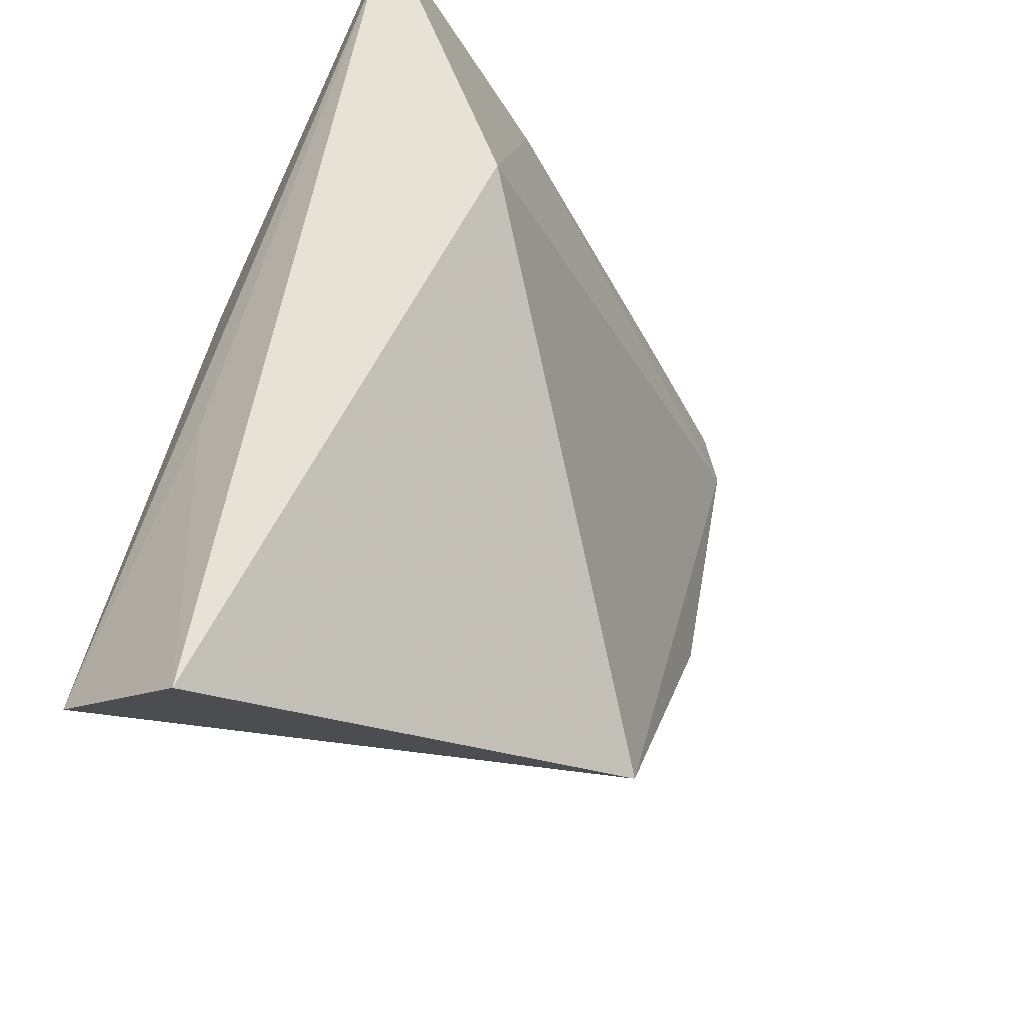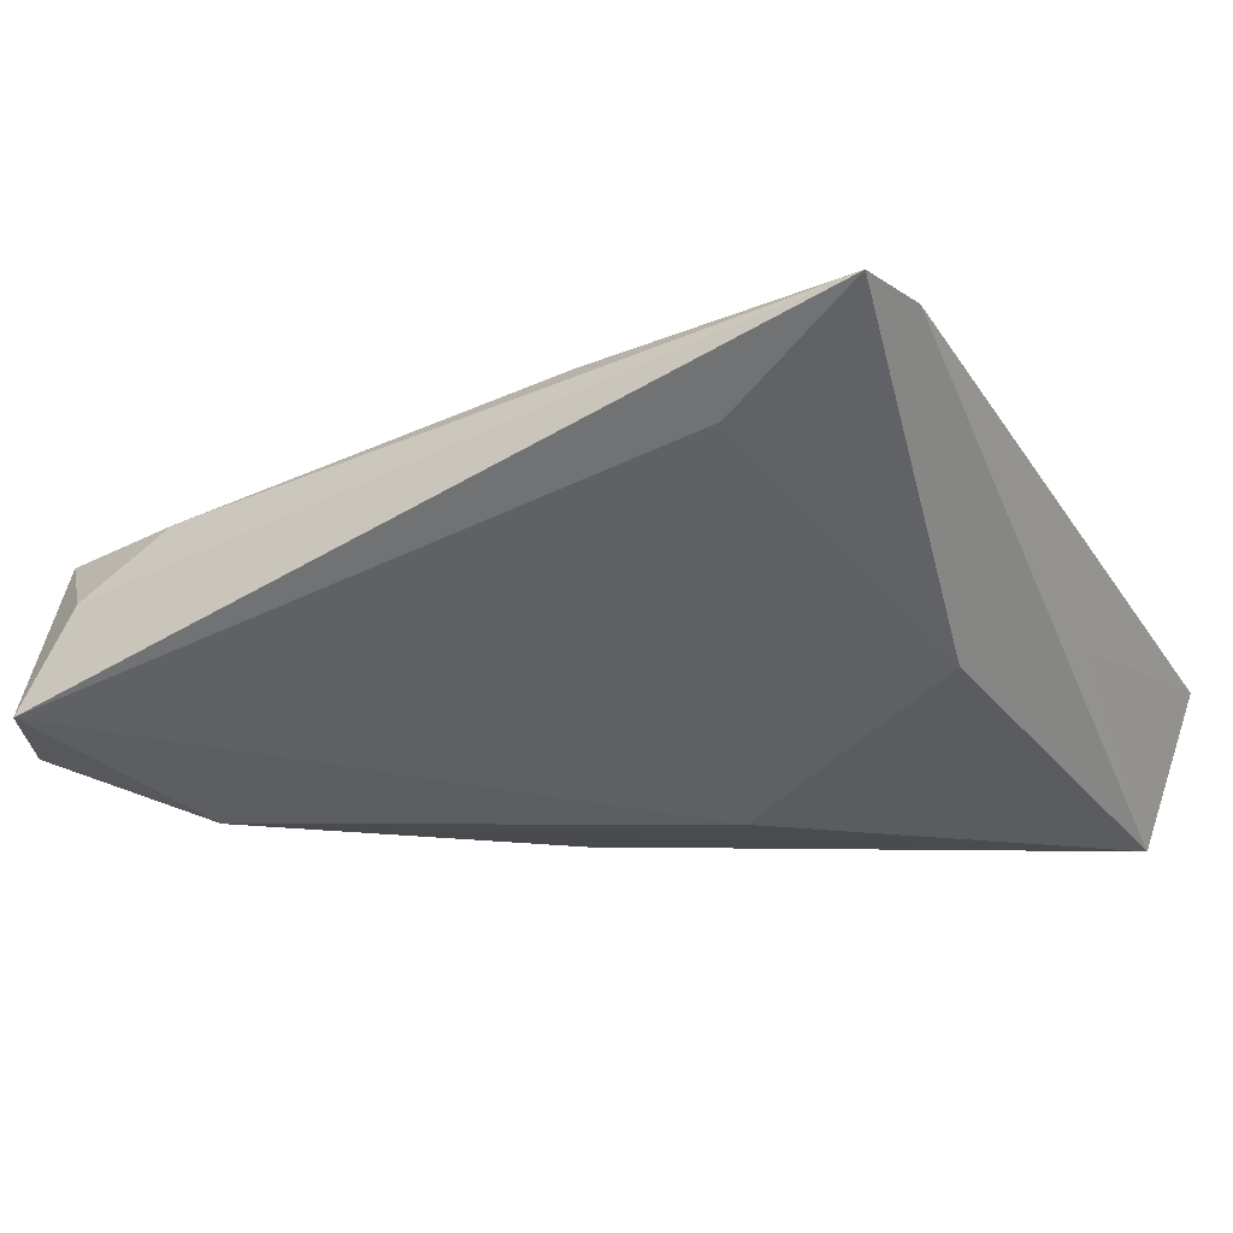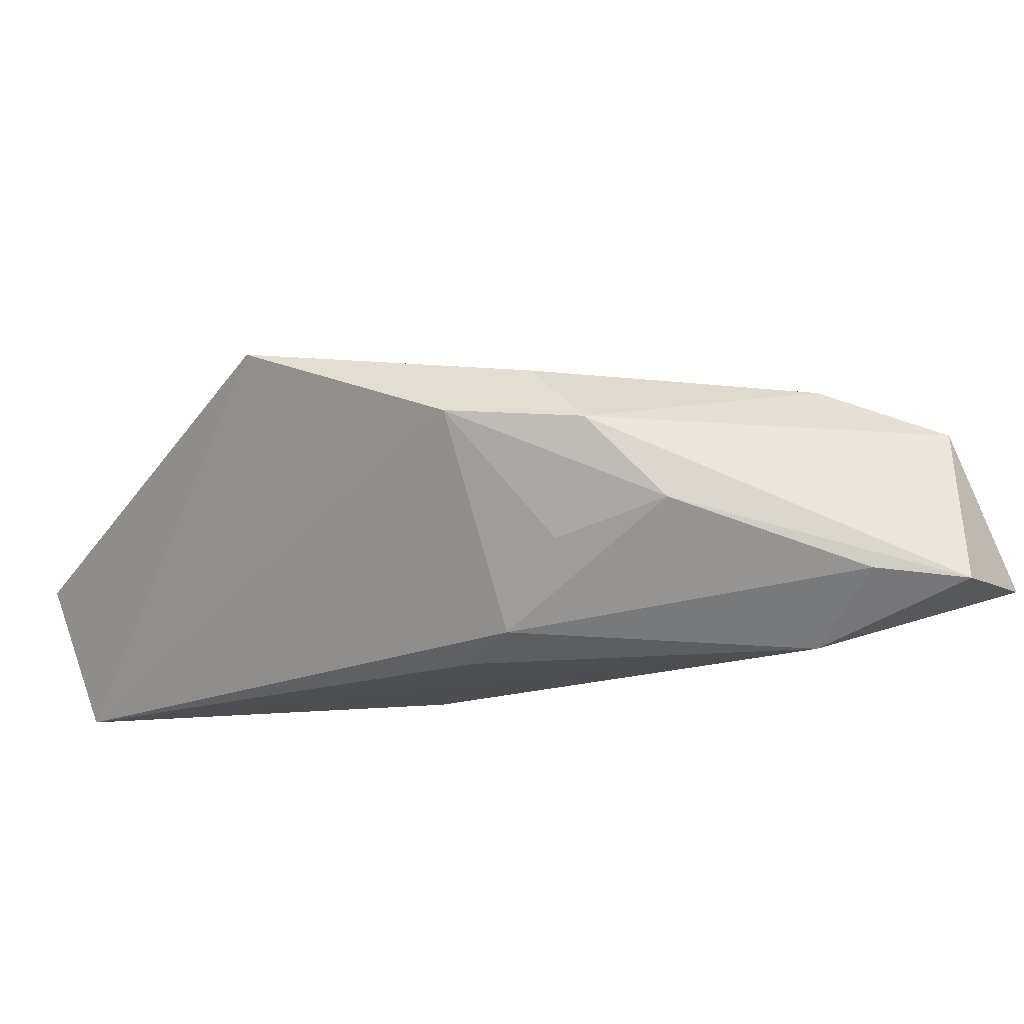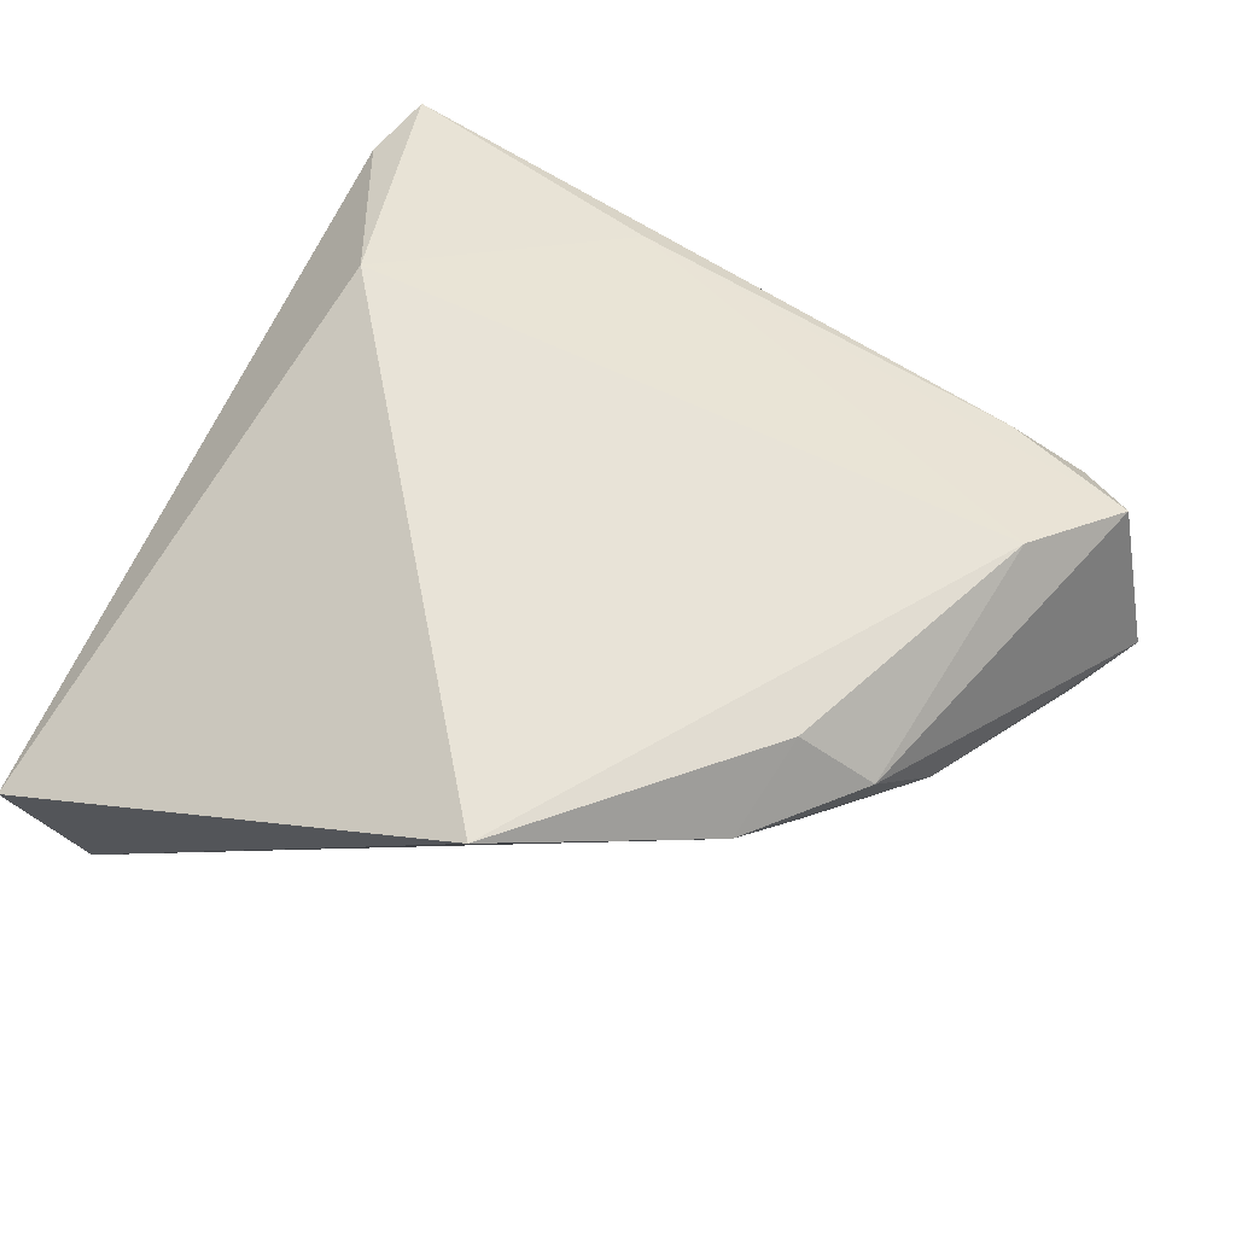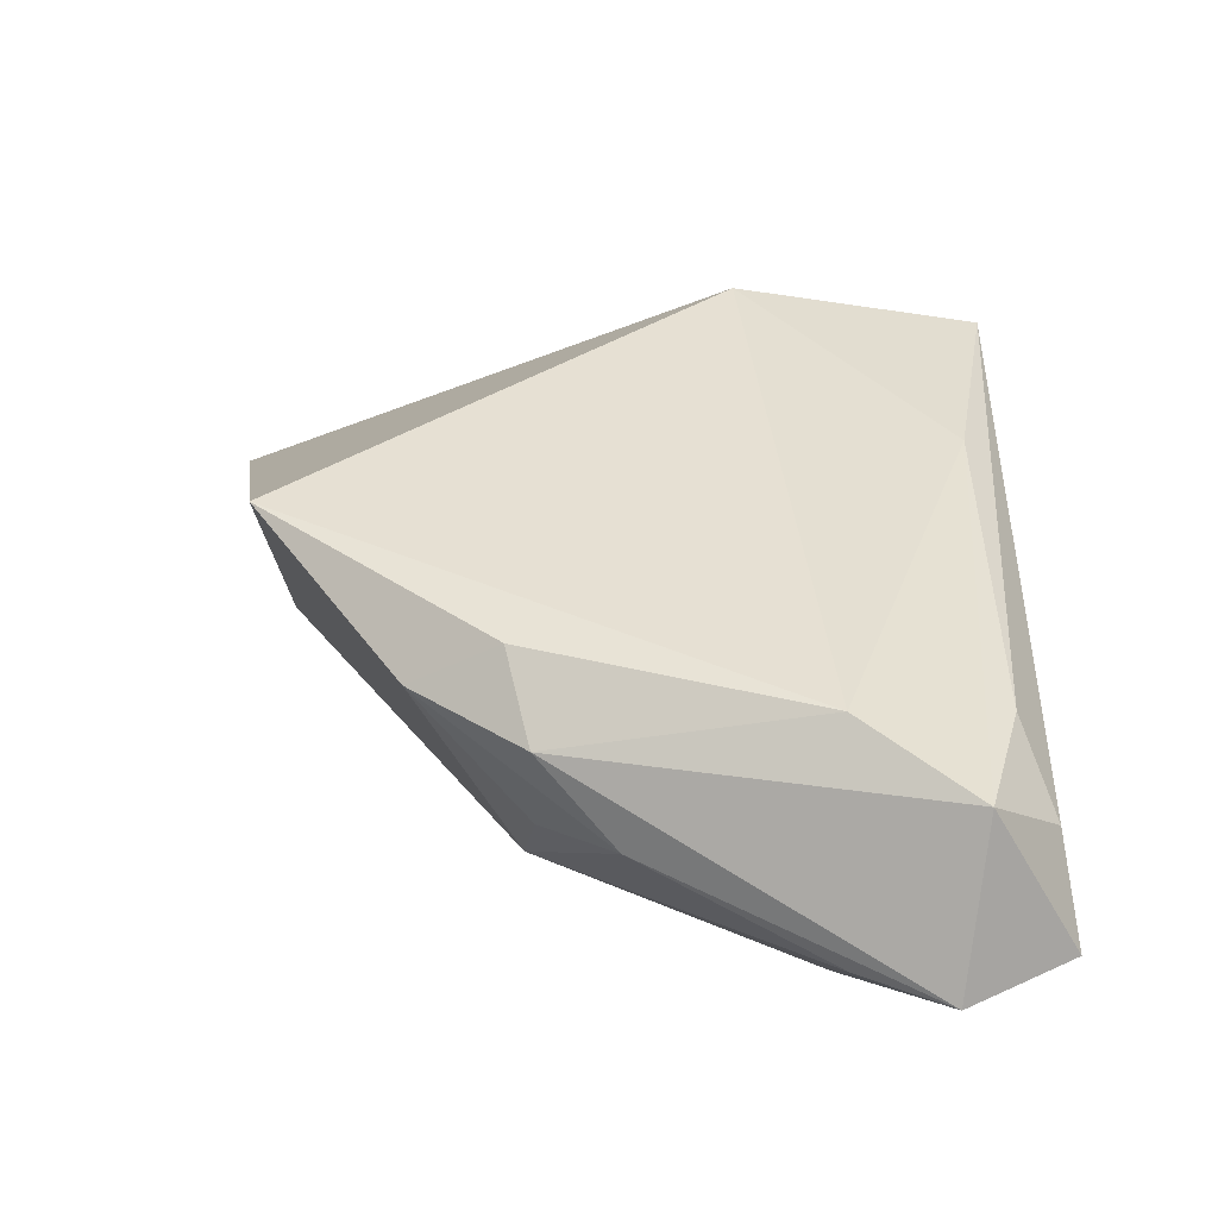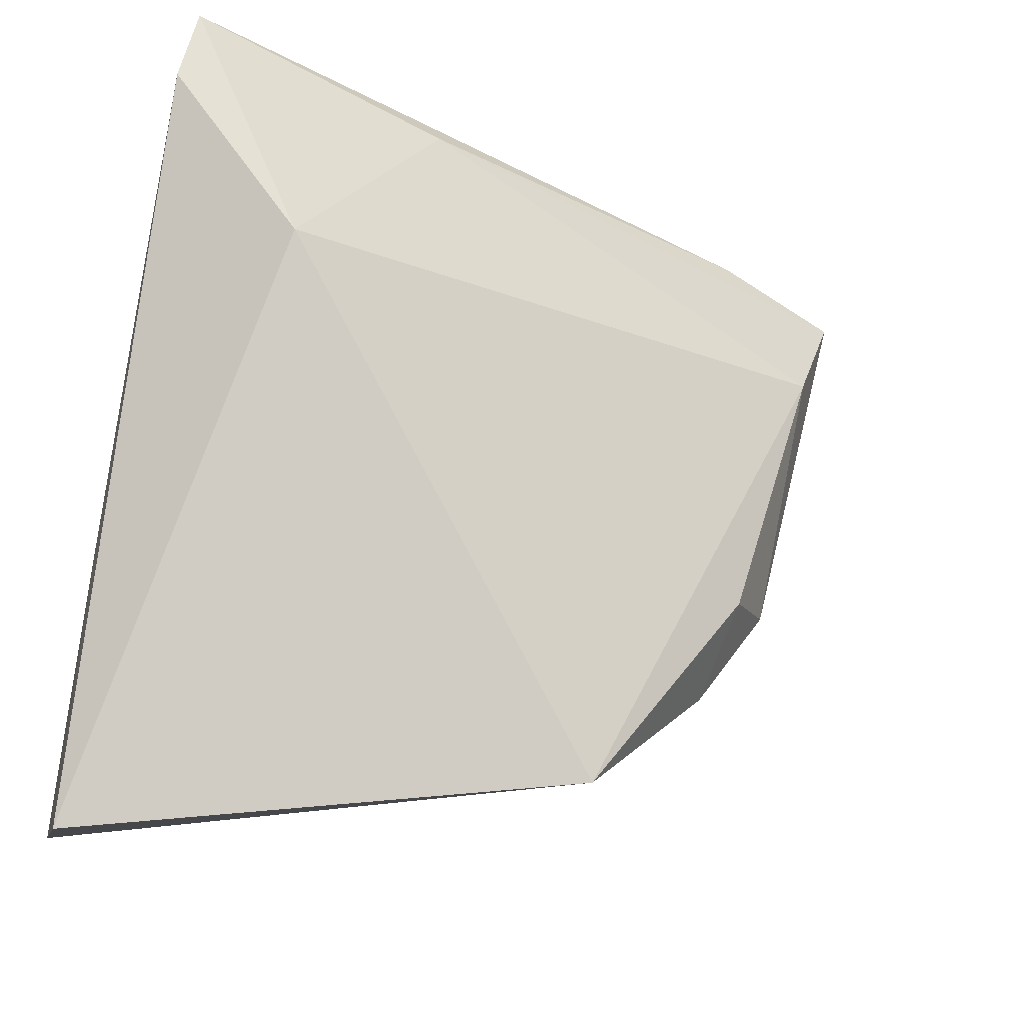
<metadata>
{"format":"obj","ext":"obj","renderer":"f3d","projection":"perspective","resolution":1024,"background":"white","views":[{"elev":-33.4,"azim":-56.3,"up":"+Y"},{"elev":-14.1,"azim":-152.9,"up":"+Z"},{"elev":-17.2,"azim":62.6,"up":"+Z"},{"elev":56.3,"azim":25.8,"up":"+Z"},{"elev":27.3,"azim":89.7,"up":"+Z"},{"elev":-26.7,"azim":-26.7,"up":"+Y"}]}
</metadata>
<code>
v 0.04822 0.02984 0.00357
v 0.04084 0.01753 0.008951
v 0.05322 0.02754 -0.01436
v 0.04056 -0.00239 -0.006061
v -0.02256 0.03426 0.00642
v 0.01448 -0.01248 -0.02005
v 0.02986 -0.01309 0.01
v -0.03616 -0.04075 -0.0202
v 0.03723 -0.0106 0.002748
v 0.04882 0.01798 -0.01335
v -0.03174 0.002913 -0.009041
v -0.03829 -0.01619 -0.004388
v -0.02856 0.01046 0.02305
v 0.04687 0.03909 -0.01301
v -0.04035 -0.04574 -0.002853
v 0.02772 -0.02277 0.004407
v 0.0305 -0.01049 -0.009183
v 0.04167 0.03722 -0.00244
v -0.006181 -0.006335 -0.0202
v -0.00859 0.03396 0.01346
v -0.0376 0.03909 0.0155
v -0.03935 0.03132 0.0149
v 0.008736 -0.03873 0.01461
v 0.03382 0.03382 0.004968
v 0.02168 -0.01185 -0.01788
v 0.03891 0.01735 -0.0202
f 8 23 15
f 12 8 15
f 23 2 13
f 15 23 13
f 5 21 14
f 14 11 5
f 5 11 21
f 19 11 14
f 8 11 19
f 23 8 16
f 8 25 16
f 14 21 18
f 21 24 18
f 21 13 20
f 20 13 2
f 20 24 21
f 15 13 22
f 22 13 21
f 22 12 15
f 8 12 22
f 21 11 22
f 22 11 8
f 6 25 8
f 7 2 23
f 23 16 7
f 1 18 24
f 1 20 2
f 24 20 1
f 14 18 1
f 1 3 14
f 25 6 26
f 8 19 26
f 26 6 8
f 26 19 14
f 14 3 26
f 17 16 25
f 25 4 17
f 17 4 16
f 10 4 25
f 3 4 10
f 25 26 10
f 10 26 3
f 9 7 16
f 16 4 9
f 2 7 9
f 9 1 2
f 3 1 9
f 9 4 3

</code>
